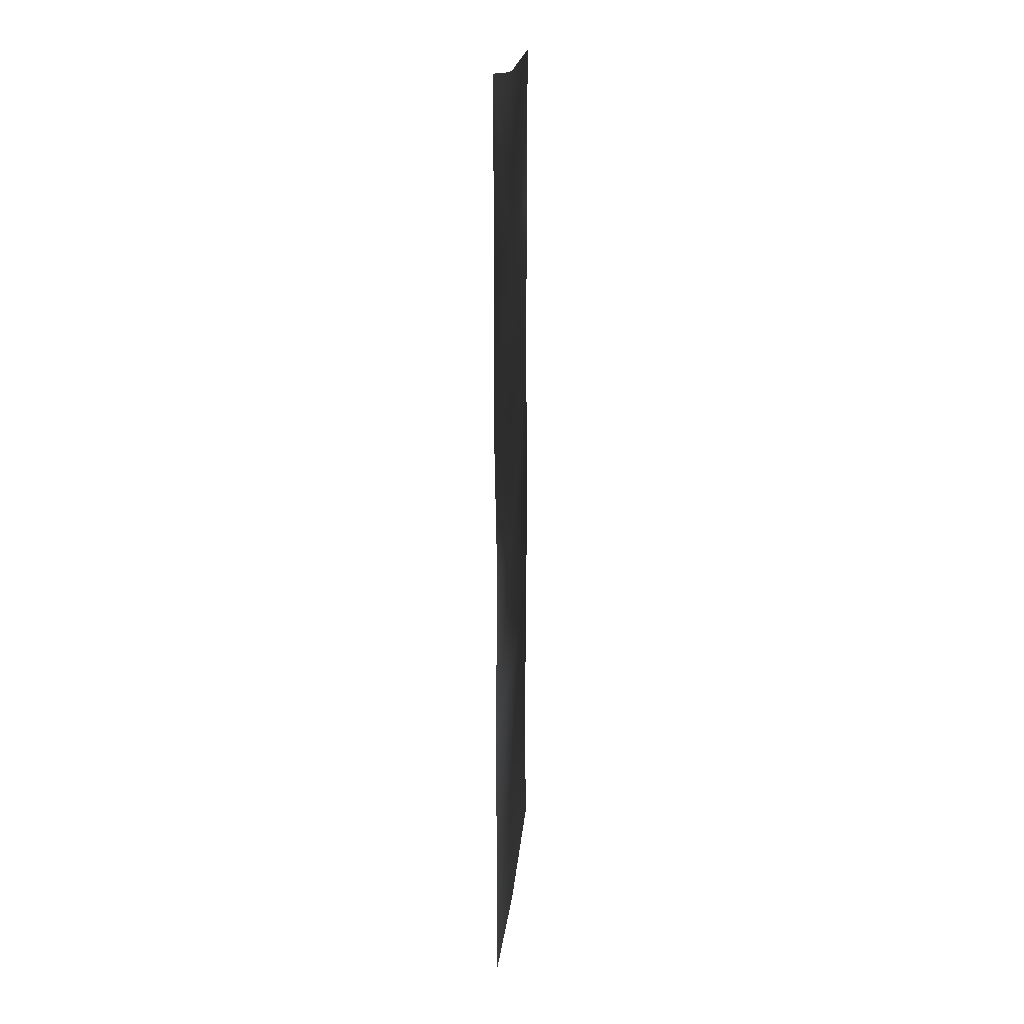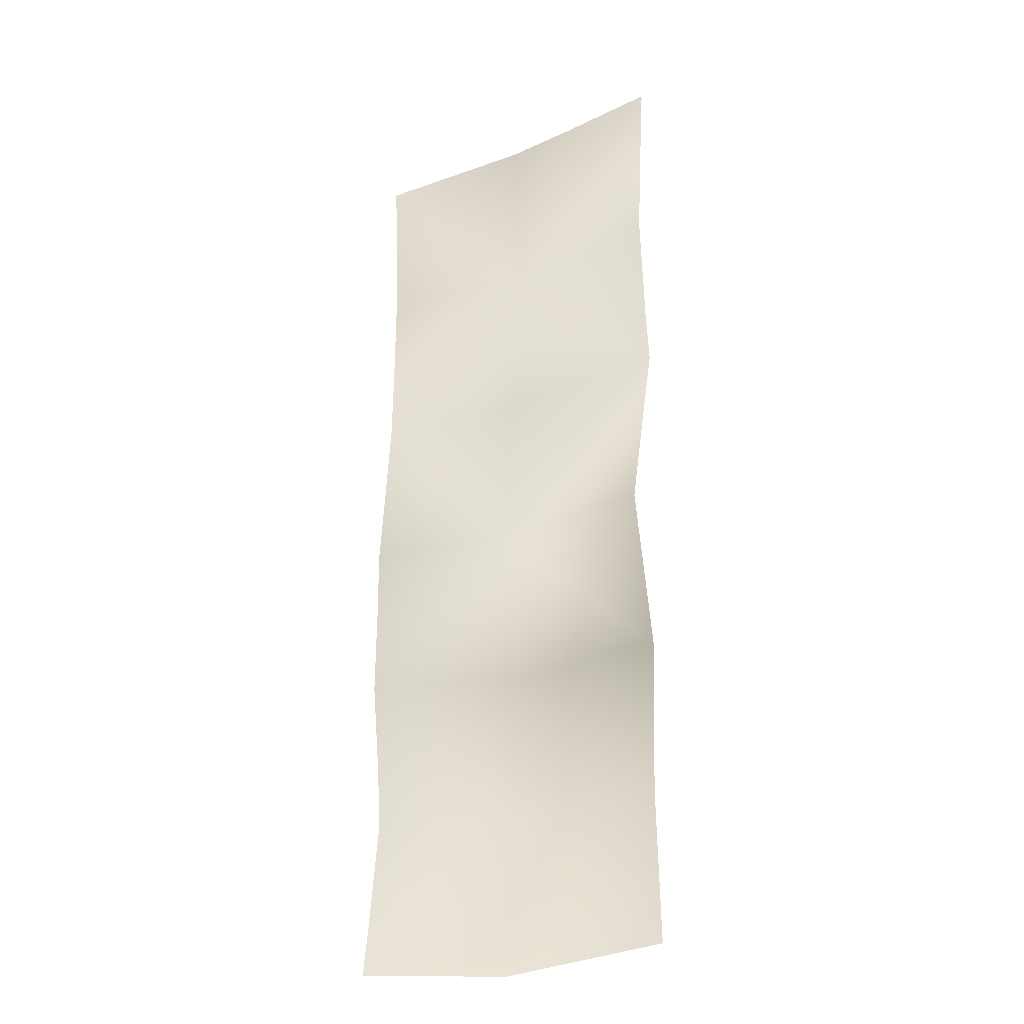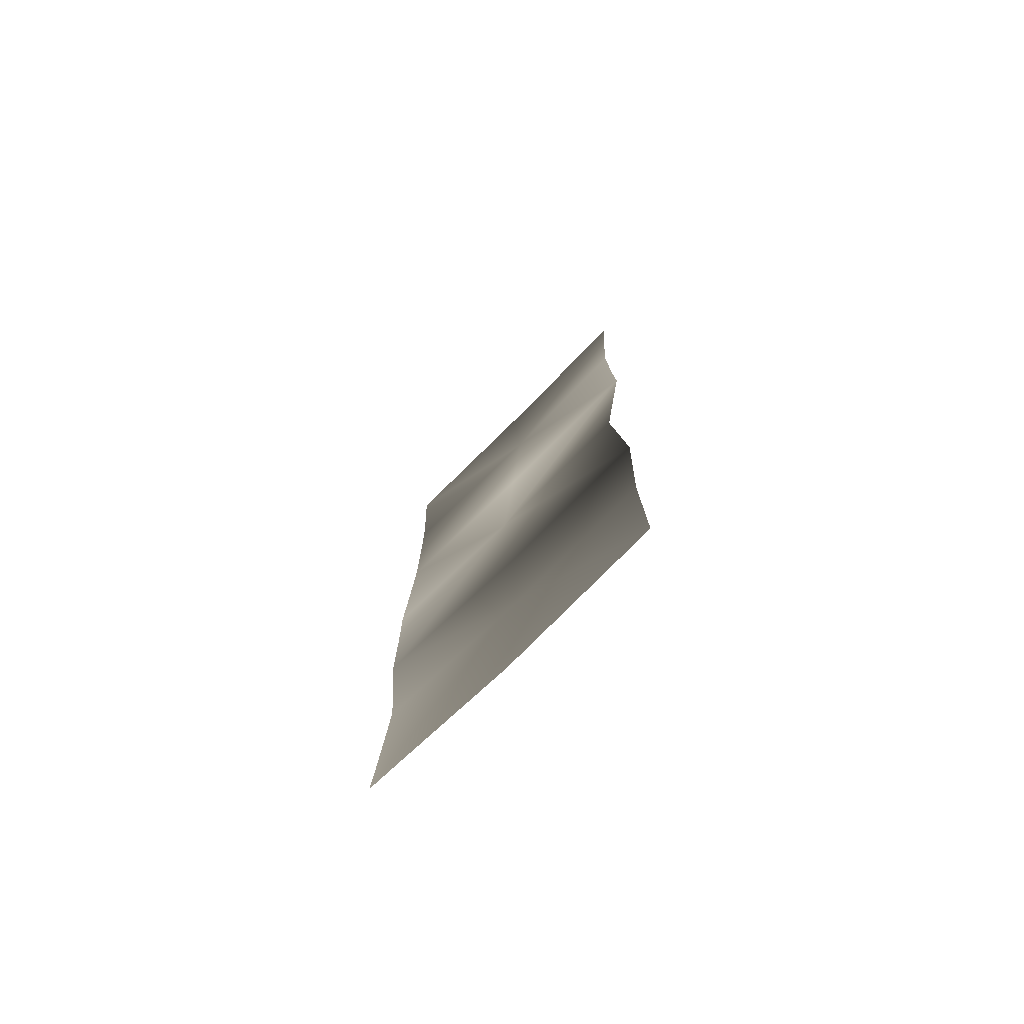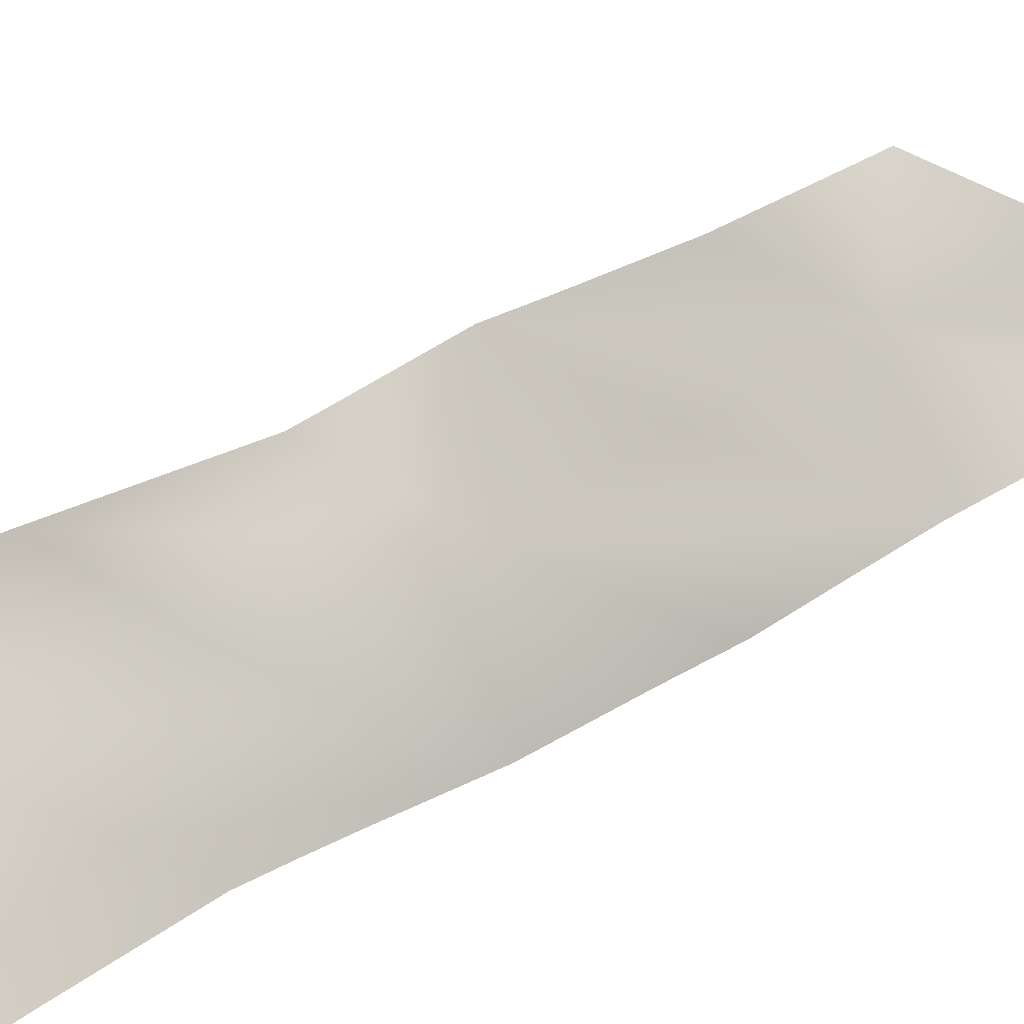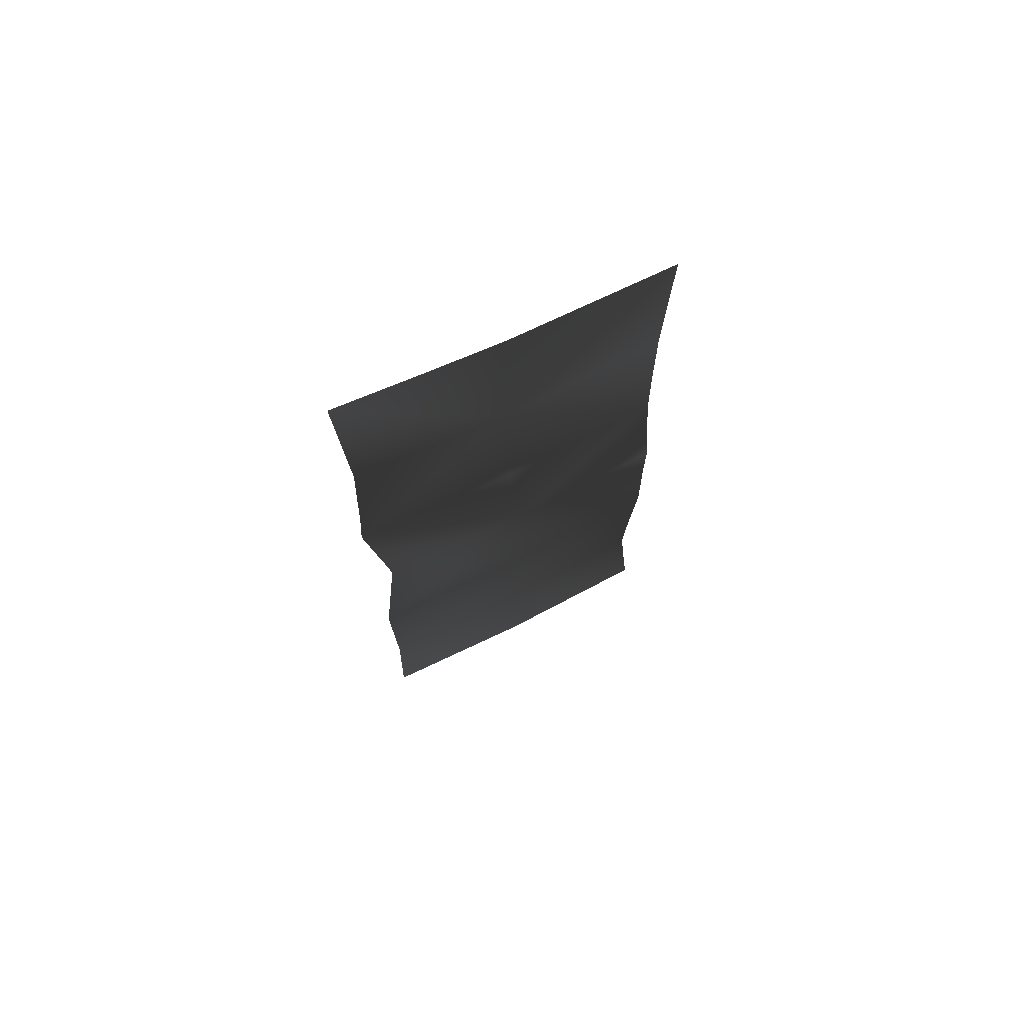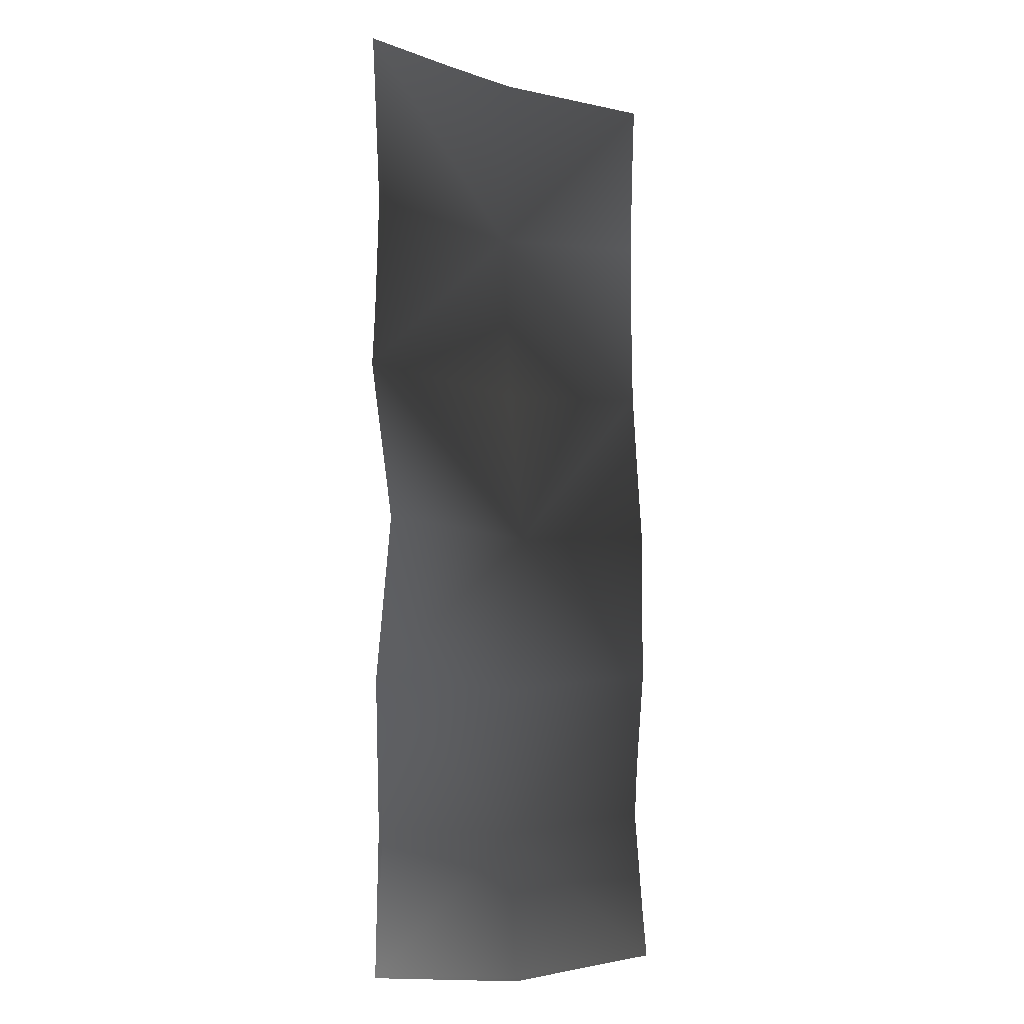
<metadata>
{"format":"obj","ext":"obj","renderer":"f3d","projection":"perspective","resolution":1024,"background":"white","views":[{"elev":23.1,"azim":96.0,"up":"+Z"},{"elev":-25.9,"azim":27.4,"up":"+Z"},{"elev":-75.5,"azim":44.4,"up":"+Z"},{"elev":26.4,"azim":-136.4,"up":"+Y"},{"elev":71.9,"azim":153.4,"up":"+Z"},{"elev":-5.6,"azim":151.1,"up":"+Z"}]}
</metadata>
<code>
g rfall_billows02
v 1.218e+04 -26.61 -6583
v 1.217e+04 -26.66 -6805
v 1.198e+04 -26.86 -6843
v 1.197e+04 -26.77 -6614
v 1.217e+04 -26.73 -7031
v 1.196e+04 -26.96 -7052
v 1.176e+04 -27.12 -7047
v 1.177e+04 -26.94 -6829
v 1.176e+04 -26.92 -6622
v 1.215e+04 -26.84 -7236
v 1.195e+04 -26.92 -7254
v 1.217e+04 -26.98 -7453
v 1.197e+04 -27 -7467
v 1.175e+04 -27.22 -7445
v 1.175e+04 -27.21 -7243
v 1.216e+04 -27.12 -7650
v 1.197e+04 -27.18 -7660
v 1.217e+04 -27.15 -7840
v 1.195e+04 -27.16 -7860
v 1.175e+04 -27.33 -7838
v 1.176e+04 -27.37 -7643
v 1.218e+04 -26.6 -6583
v 1.216e+04 -26.64 -6806
v 1.198e+04 -26.85 -6842
v 1.197e+04 -26.75 -6615
v 1.218e+04 -26.71 -7030
v 1.197e+04 -26.95 -7055
v 1.176e+04 -27.1 -7049
v 1.176e+04 -26.93 -6827
v 1.176e+04 -26.91 -6623
v 1.218e+04 -26.71 -7030
v 1.215e+04 -26.82 -7235
v 1.195e+04 -26.9 -7255
v 1.197e+04 -26.95 -7055
v 1.217e+04 -26.97 -7450
v 1.196e+04 -26.98 -7468
v 1.175e+04 -27.2 -7444
v 1.175e+04 -27.19 -7244
v 1.176e+04 -27.1 -7049
v 1.217e+04 -26.97 -7450
v 1.216e+04 -27.1 -7649
v 1.197e+04 -27.16 -7660
v 1.196e+04 -26.98 -7468
v 1.216e+04 -27.14 -7840
v 1.196e+04 -27.14 -7857
v 1.175e+04 -27.32 -7839
v 1.176e+04 -27.35 -7643
v 1.175e+04 -27.2 -7444
f 3 4 1
f 4 3 9
f 8 9 3
f 3 7 8
f 7 3 6
f 1 2 3
f 5 3 2
f 3 5 6
f 11 6 5
f 6 11 7
f 15 7 11
f 11 14 15
f 14 11 13
f 21 14 17
f 13 17 14
f 17 13 12
f 11 12 13
f 12 11 10
f 5 10 11
f 17 16 18
f 16 17 12
f 17 20 21
f 20 17 19
f 18 19 17
f 24 25 22
f 25 24 30
f 29 30 24
f 22 23 24
f 26 24 23
f 24 28 29
f 28 24 27
f 26 27 24
f 33 32 35
f 32 33 31
f 34 31 33
f 35 36 33
f 37 33 36
f 33 39 34
f 39 33 38
f 37 38 33
f 42 41 44
f 41 42 40
f 43 40 42
f 44 45 42
f 46 42 45
f 42 48 43
f 48 42 47
f 46 47 42
v 1.218e+04 -26.58 -6581
v 1.216e+04 -26.63 -6805
v 1.197e+04 -26.83 -6839
v 1.197e+04 -26.73 -6616
v 1.218e+04 -26.69 -7028
v 1.197e+04 -26.93 -7059
v 1.176e+04 -27.09 -7049
v 1.176e+04 -26.91 -6827
v 1.176e+04 -26.89 -6624
v 1.218e+04 -26.69 -7028
v 1.214e+04 -26.8 -7234
v 1.195e+04 -26.89 -7258
v 1.197e+04 -26.93 -7059
v 1.217e+04 -26.95 -7445
v 1.196e+04 -26.96 -7467
v 1.175e+04 -27.19 -7444
v 1.175e+04 -27.17 -7247
v 1.176e+04 -27.09 -7049
v 1.217e+04 -26.95 -7445
v 1.216e+04 -27.09 -7648
v 1.197e+04 -27.15 -7661
v 1.196e+04 -26.96 -7467
v 1.216e+04 -27.12 -7838
v 1.196e+04 -27.13 -7854
v 1.174e+04 -27.3 -7838
v 1.176e+04 -27.34 -7641
v 1.175e+04 -27.19 -7444
f 51 50 53
f 50 51 49
f 52 49 51
f 53 54 51
f 55 51 54
f 51 57 52
f 57 51 56
f 55 56 51
f 60 59 62
f 59 60 58
f 61 58 60
f 62 63 60
f 64 60 63
f 60 66 61
f 66 60 65
f 64 65 60
f 69 68 71
f 68 69 67
f 70 67 69
f 71 72 69
f 73 69 72
f 69 75 70
f 75 69 74
f 73 74 69

</code>
